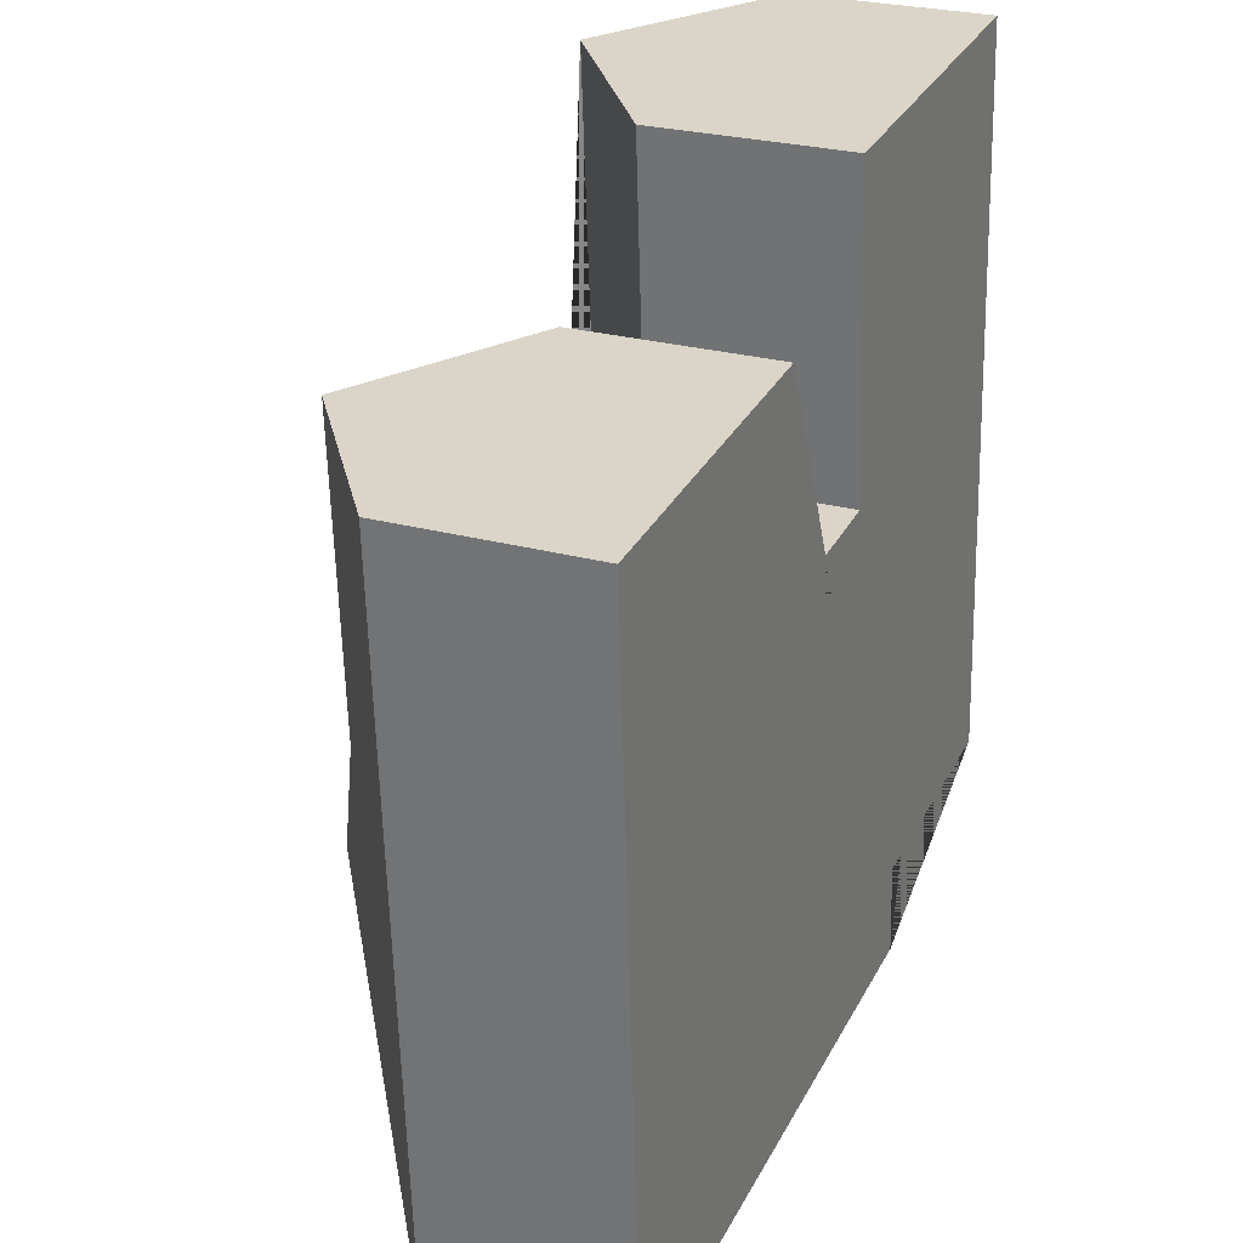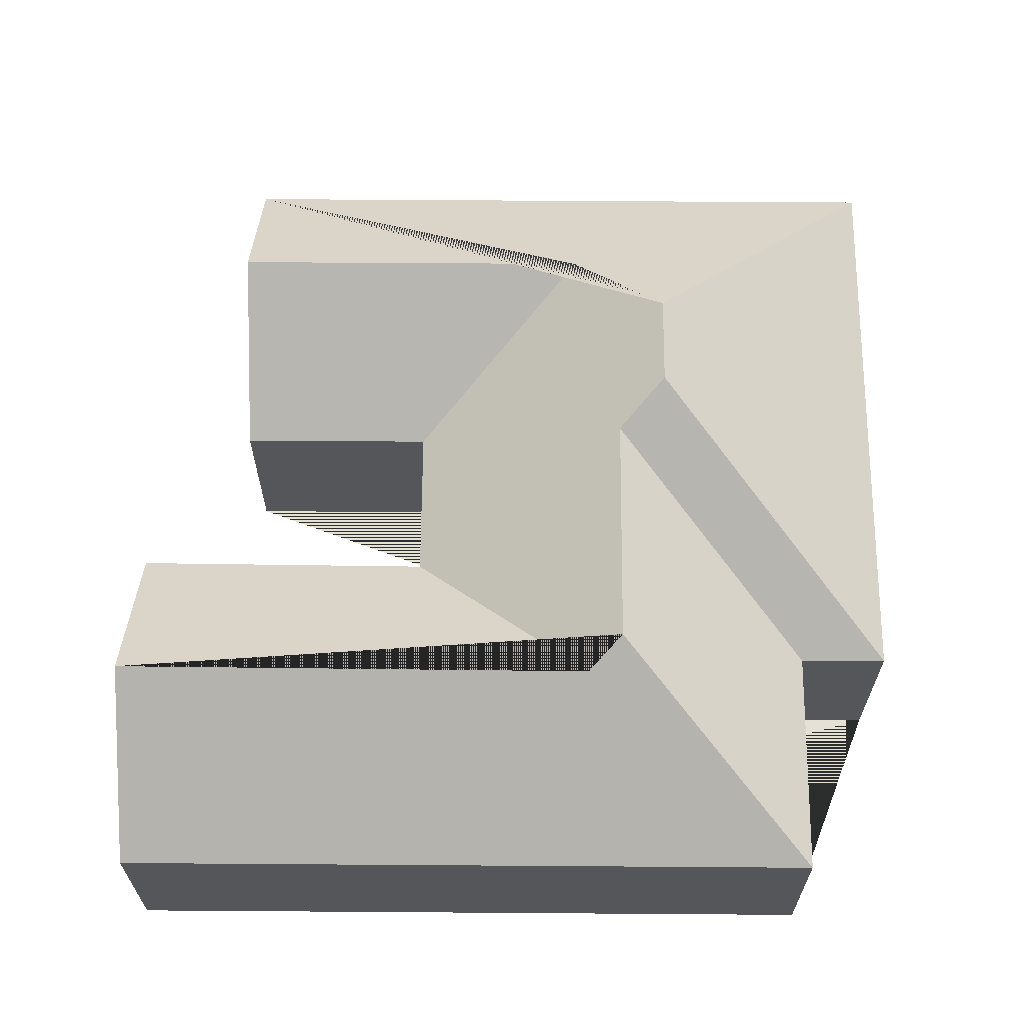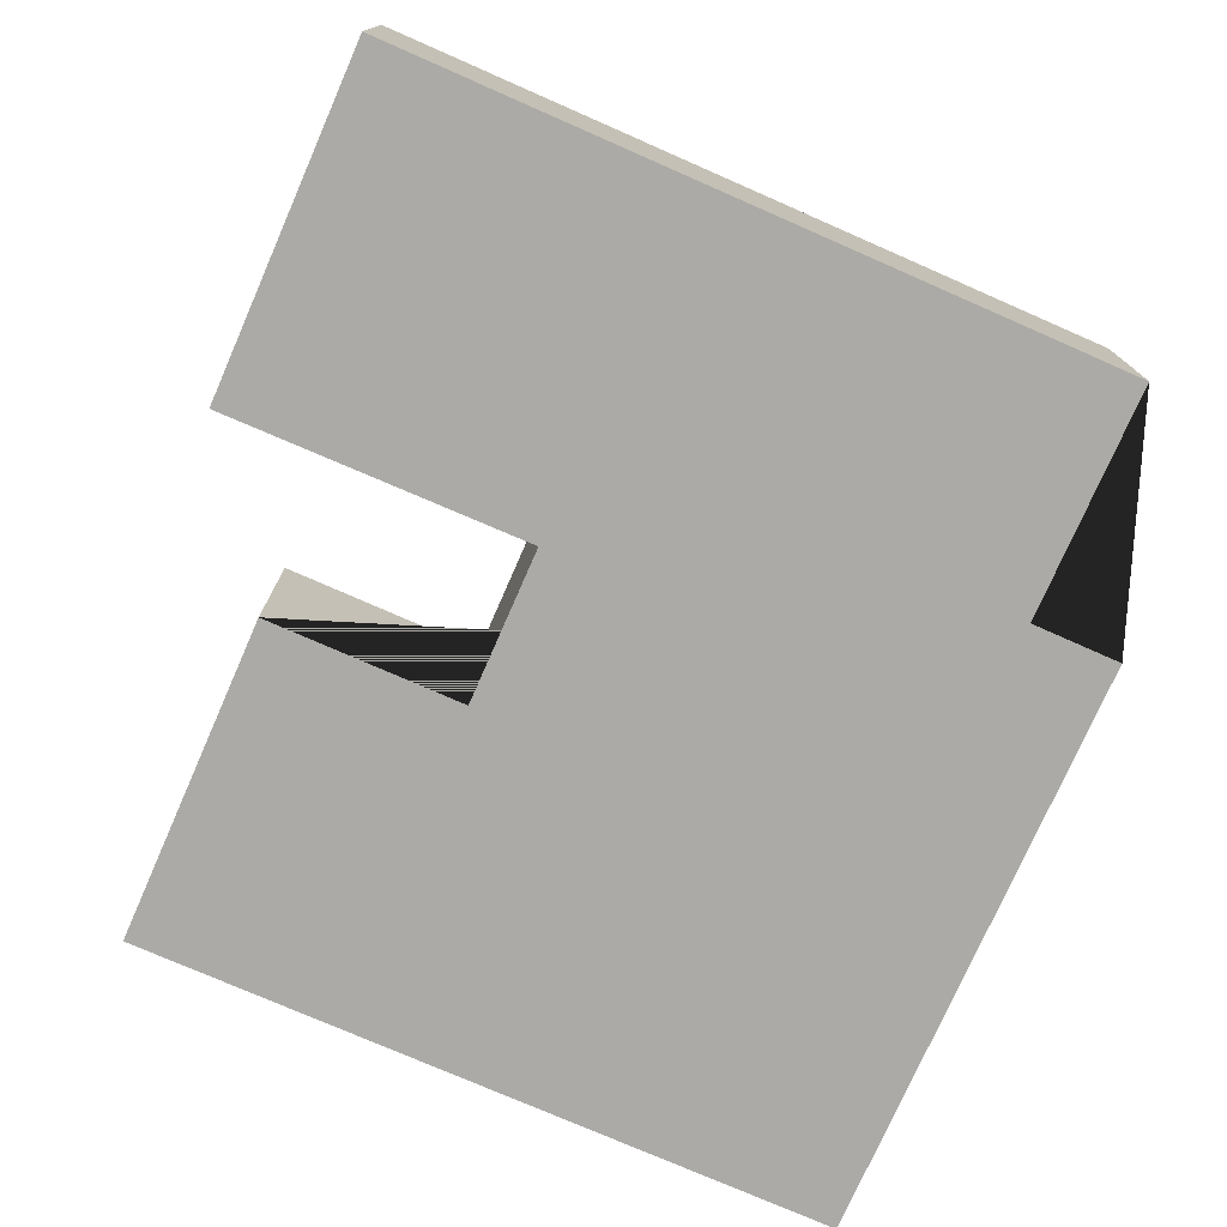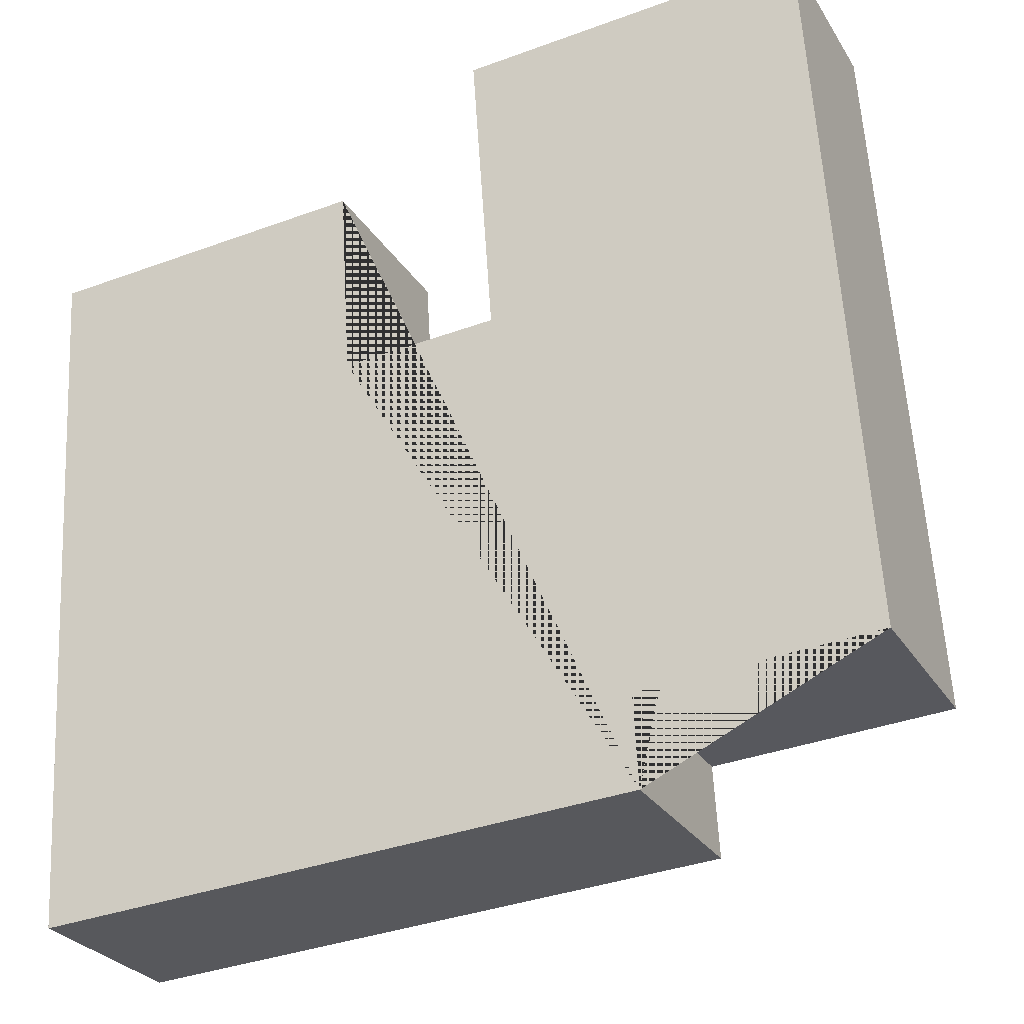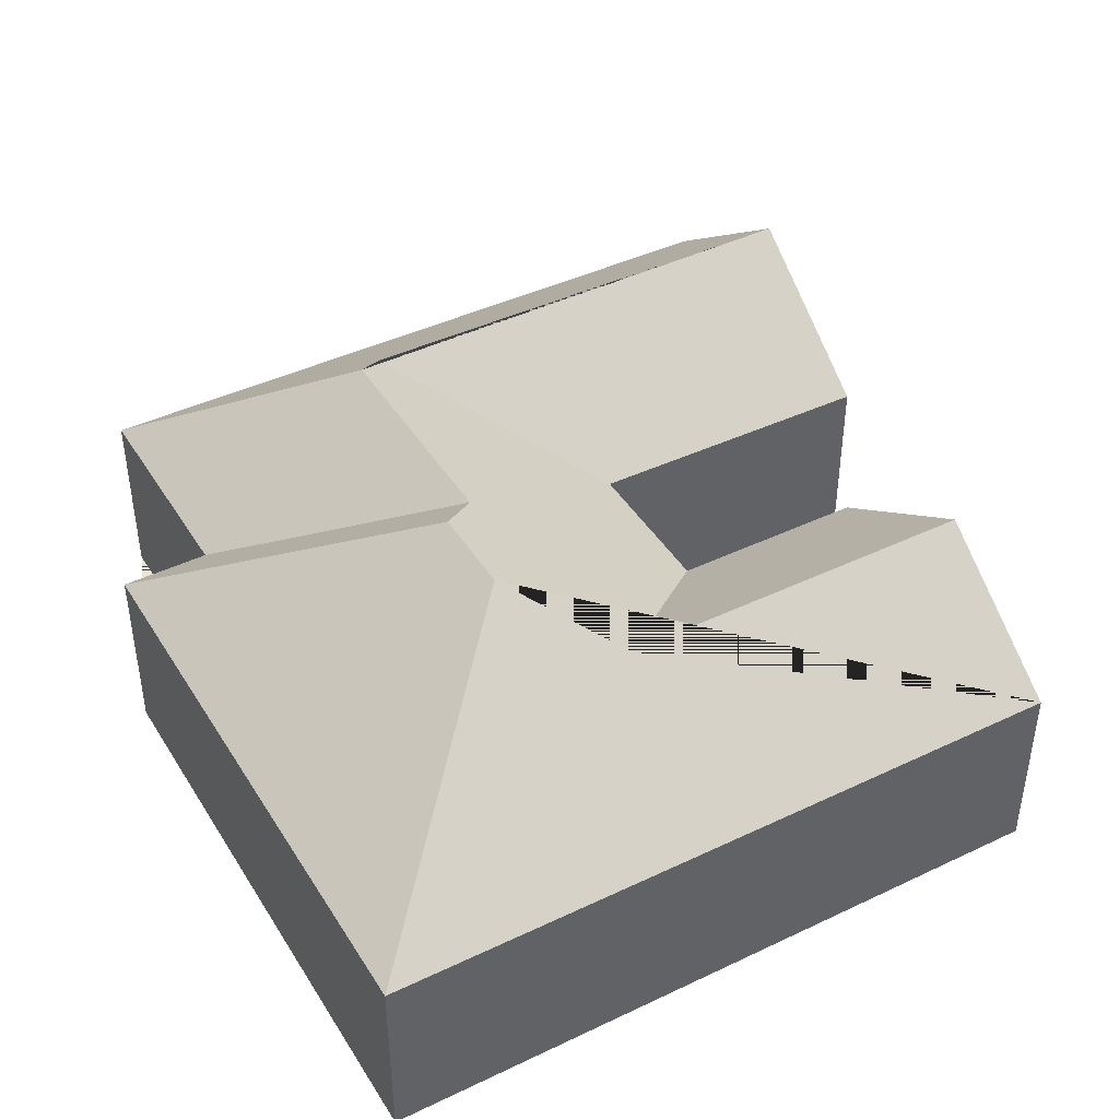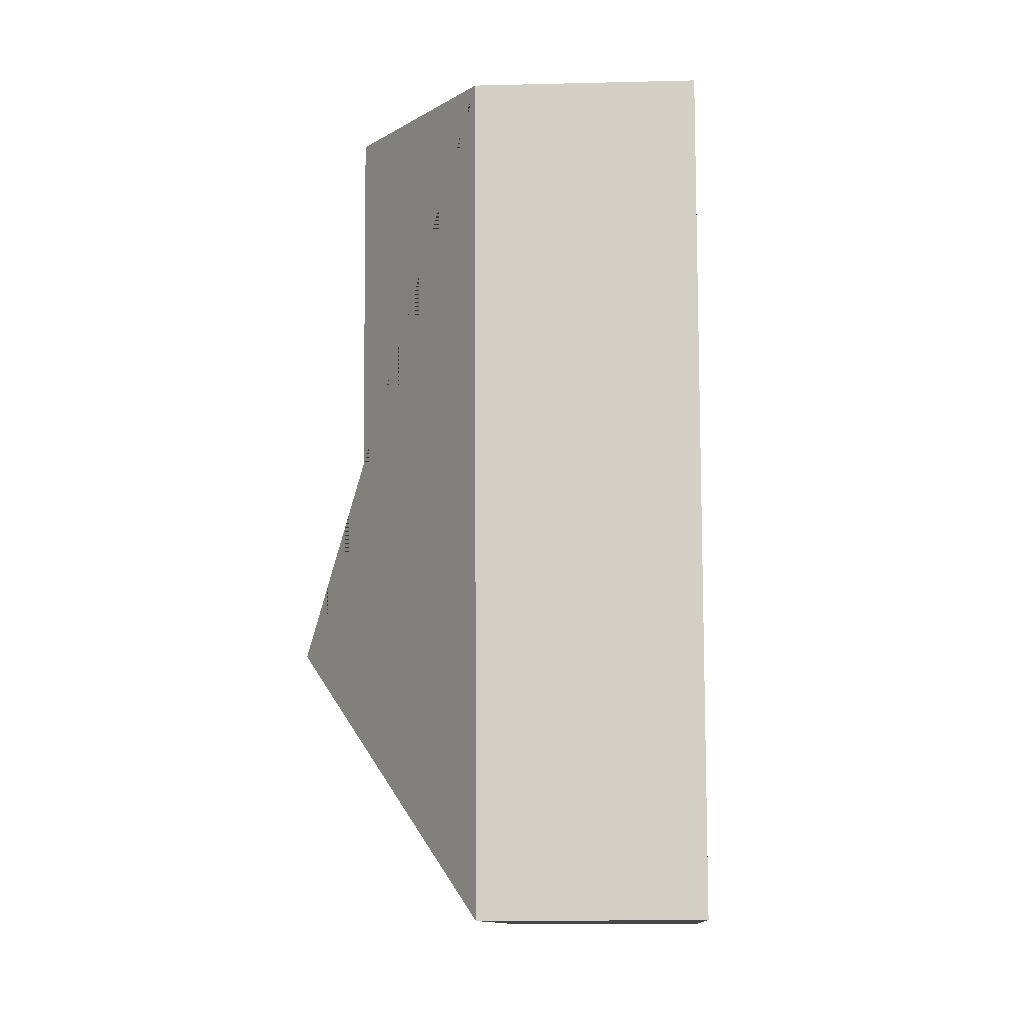
<metadata>
{"format":"obj","ext":"obj","renderer":"f3d","projection":"perspective","resolution":1024,"background":"white","views":[{"elev":26.4,"azim":-66.9,"up":"+Z"},{"elev":64.6,"azim":86.8,"up":"+Y"},{"elev":-75.7,"azim":62.7,"up":"+Y"},{"elev":-27.7,"azim":25.5,"up":"+Z"},{"elev":42.6,"azim":-123.2,"up":"+Y"},{"elev":-13.4,"azim":-86.6,"up":"+Z"}]}
</metadata>
<code>
o CG10_500_039063_0014
v 271.6 75 -347.7
v 35.05 75 -362.6
v 362.1 75 -306
v 269.6 75 -312.1
v 164.1 145 -256.7
v 127.5 145 -259
v 181.1 132.6 -236.8
v 276 132.5 -230.7
v 288 123.4 -216.1
v 90.16 120.2 -223.8
v 215.4 75 -147.5
v 153.1 75 -151.5
v 148.2 75 -72.36
v 17.33 75 -80.61
v 81.01 120.2 -76.59
v 275 123.9 -21.6
v 343.8 75 -17.27
v 206.9 75 -25.91
v 271.6 0 -347.7
v 35.05 0 -362.6
v 17.33 0 -80.61
v 148.2 0 -72.36
v 153.1 0 -151.5
v 215.4 0 -147.5
v 206.9 0 -25.91
v 343.8 0 -17.27
v 362.1 0 -306
v 269.6 0 -312.1
f 14 15 10 6 2
f 2 1 5 6
f 5 7 4 1
f 12 13 15 10
f 16 17 3 8 9
f 11 9 8 7 5 6 10 12
f 18 11 9 16
f 4 3 8 7
f 14 15 13
f 18 16 17
f 19 20 21 22 23 24 25 26 27 28
f 1 19 20 2
f 2 20 21 14
f 14 21 22 13
f 13 22 23 12
f 12 23 24 11
f 11 24 25 18
f 18 25 26 17
f 17 26 27 3
f 3 27 28 4
f 4 28 19 1

</code>
